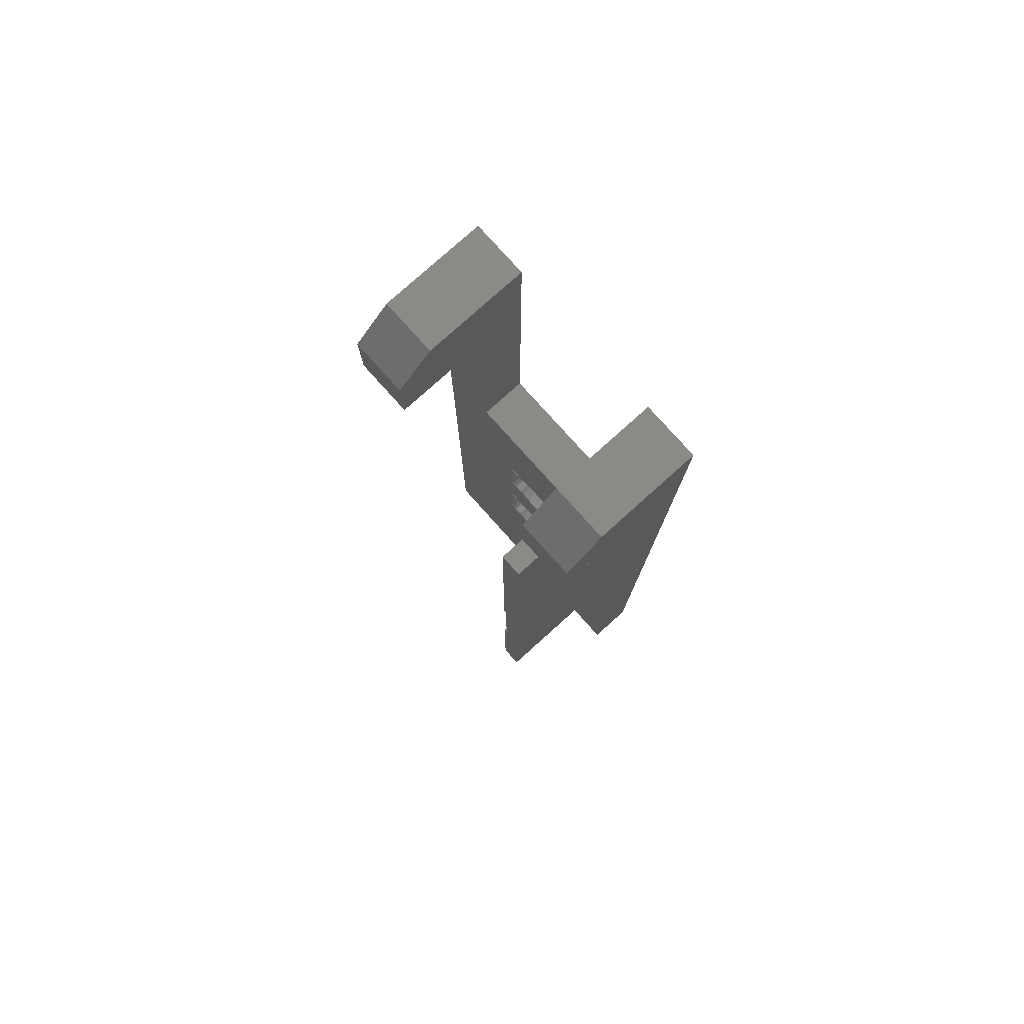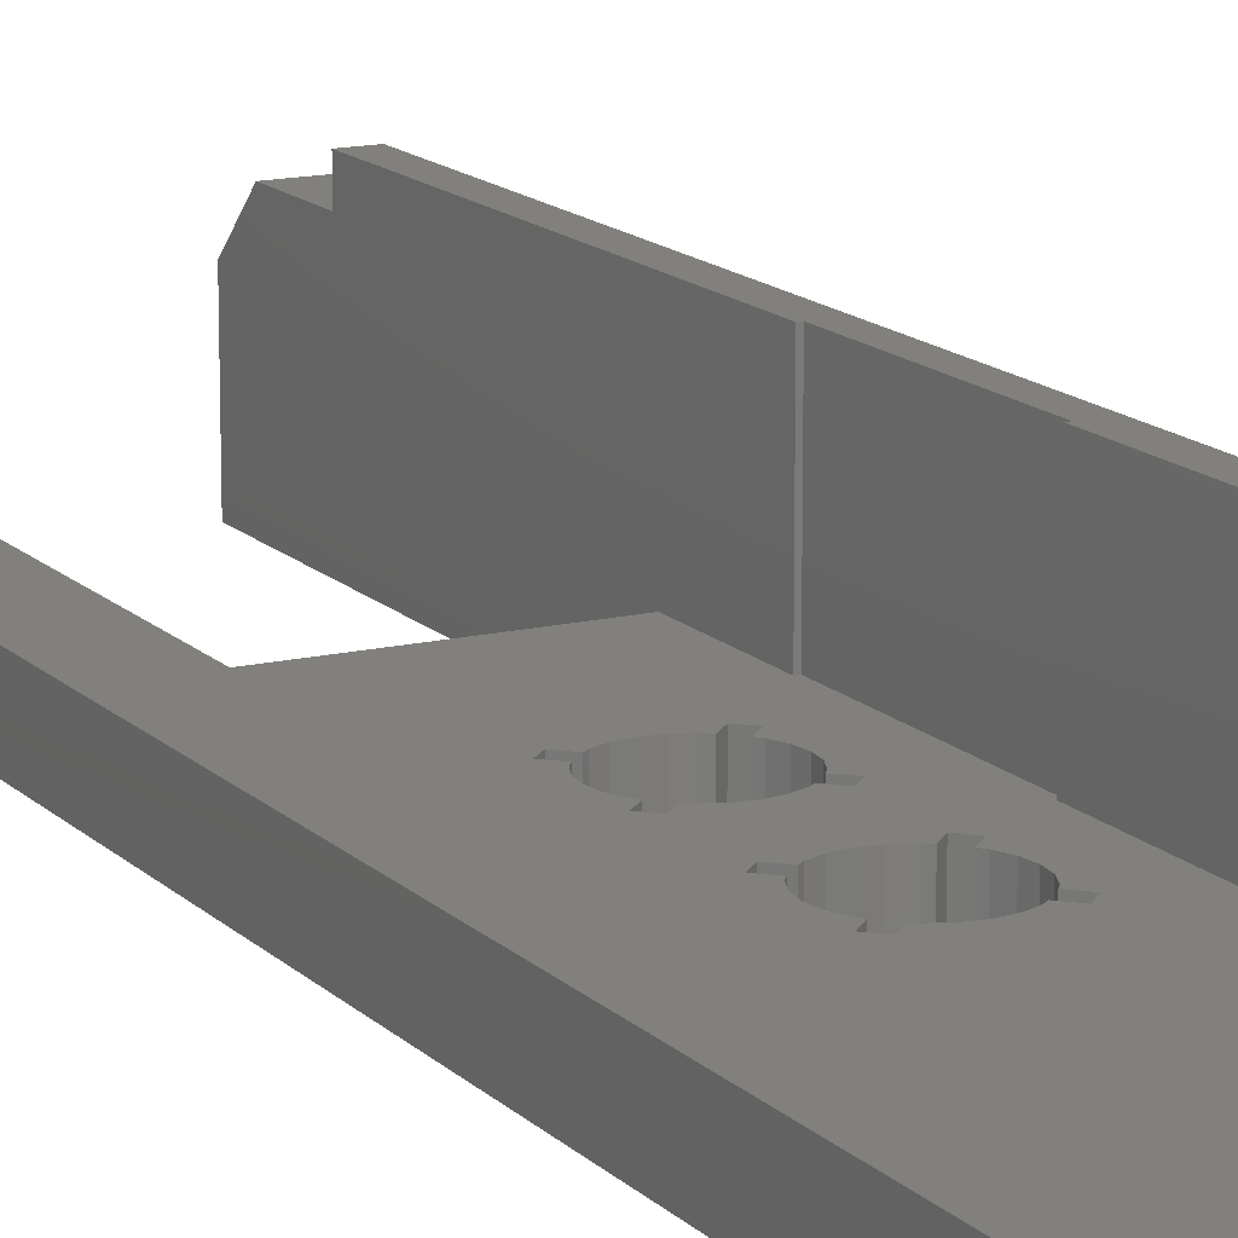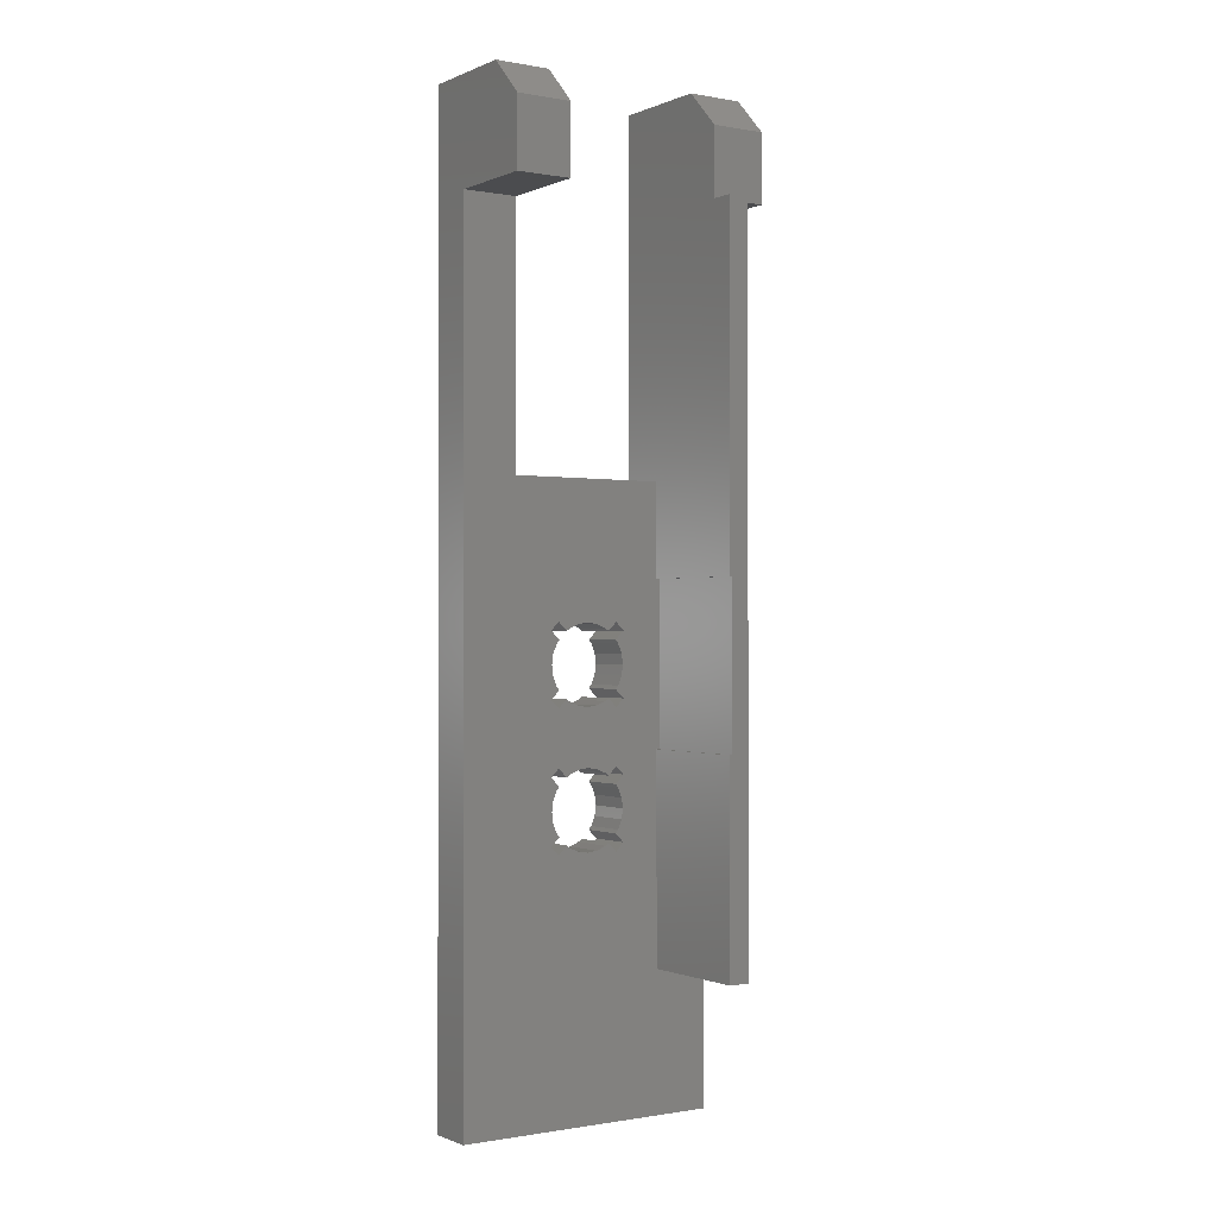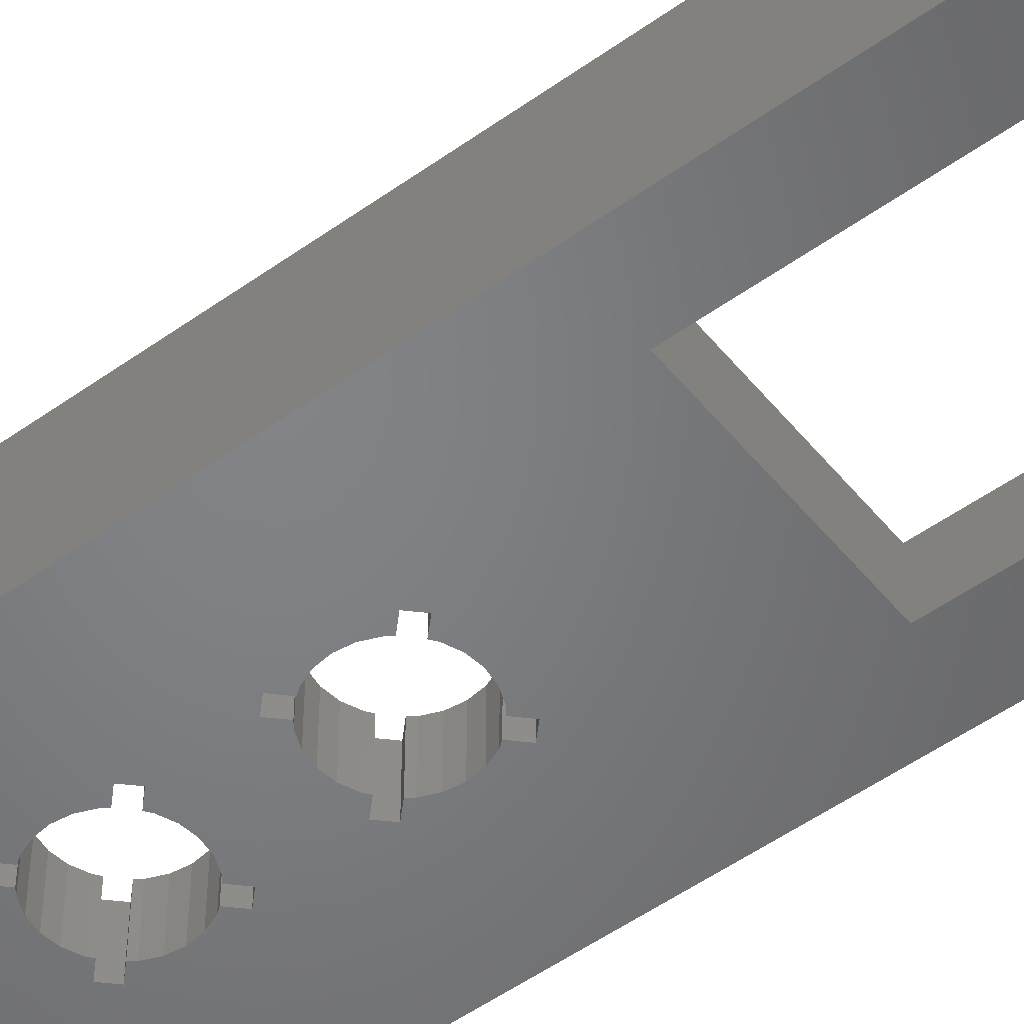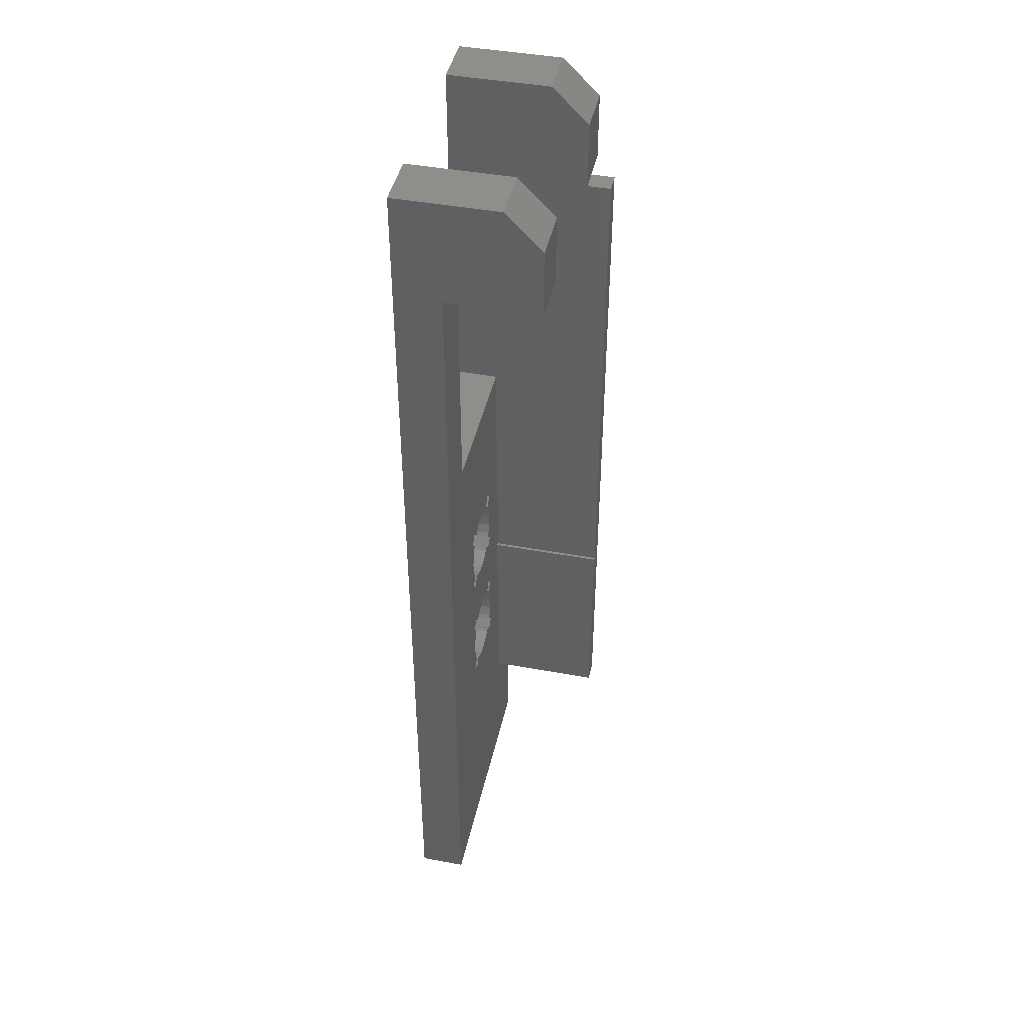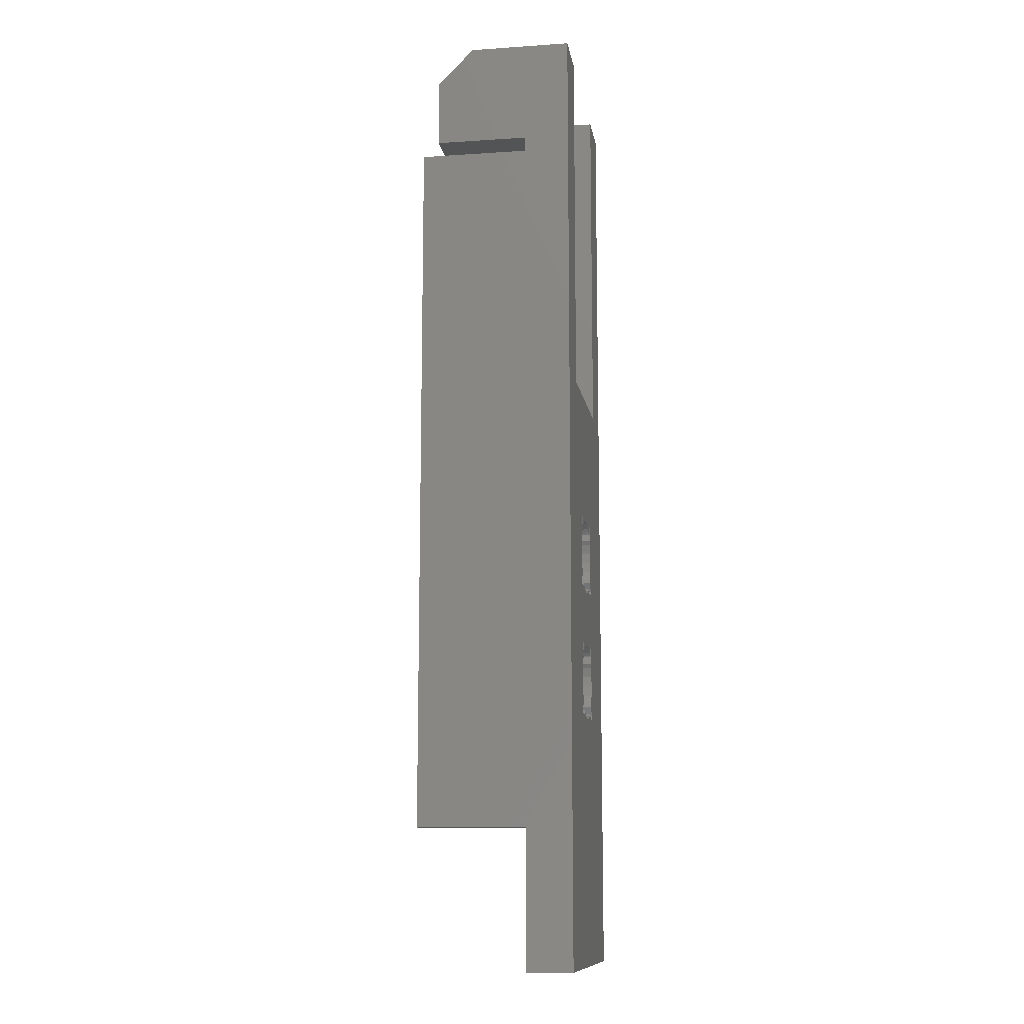
<metadata>
{"format":"stl","ext":"stl","renderer":"f3d","projection":"perspective","resolution":1024,"background":"white","views":[{"elev":79.1,"azim":48.1,"up":"+Y"},{"elev":14.5,"azim":-27.5,"up":"+Z"},{"elev":-0.6,"azim":-33.7,"up":"+Y"},{"elev":-51.5,"azim":127.9,"up":"+Z"},{"elev":43.6,"azim":-77.7,"up":"+Y"},{"elev":-11.7,"azim":99.1,"up":"+Y"}]}
</metadata>
<code>
# stl→obj: 190 verts, 384 faces
v 0 74 4
v 0 83 8.85
v 0 83 0
v 0 79.85 12
v 0 0 0
v 0 0 4
v 0 74 12
v 23 79.85 12
v 20.05 74 12
v 23 74 12
v 18.25 79.85 12
v 18.25 74 12
v 4.75 74 12
v 4.75 79.85 12
v 23 74 4
v 23 83 8.85
v 23 83 0
v 23 0 0
v 23 0 4
v 18.25 83 8.85
v 18.25 83 0
v 4.75 83 0
v 4.75 83 8.85
v 18.25 52 0
v 14.9 37 0
v 14.96 39.76 0
v 14.96 34.24 0
v 14.78 36.12 0
v 14.44 35.3 0
v 14.21 35 0
v 14.26 28.76 0
v 14.96 28.06 0
v 14.26 33.54 0
v 13.2 28.24 0
v 13.5 28.01 0
v 12.38 28.58 0
v 13.2 34.06 0
v 13.5 34.29 0
v 12.38 33.72 0
v 11.5 28.7 0
v 11.5 33.6 0
v 10.62 28.58 0
v 10.62 33.72 0
v 8.742 28.76 0
v 9.8 28.24 0
v 9.496 28.01 0
v 8.742 33.54 0
v 9.8 34.06 0
v 9.496 34.29 0
v 8.035 28.06 0
v 8.035 34.24 0
v 14.9 25.3 0
v 14.96 22.54 0
v 14.78 24.42 0
v 14.44 23.6 0
v 14.21 23.3 0
v 14.26 21.84 0
v 11.5 21.9 0
v 13.2 22.36 0
v 13.5 22.59 0
v 12.38 22.02 0
v 8.742 21.84 0
v 10.62 22.02 0
v 9.8 22.36 0
v 9.496 22.59 0
v 8.1 25.3 0
v 4.75 52 0
v 8.035 39.76 0
v 8.035 22.54 0
v 14.26 40.46 0
v 13.2 39.94 0
v 13.5 39.71 0
v 12.38 40.28 0
v 11.5 40.4 0
v 8.742 40.46 0
v 10.62 40.28 0
v 9.8 39.94 0
v 9.496 39.71 0
v 14.78 26.18 0
v 14.44 27 0
v 14.21 27.3 0
v 14.78 37.88 0
v 14.44 38.7 0
v 14.21 39 0
v 8.216 24.42 0
v 8.556 23.6 0
v 8.789 23.3 0
v 8.556 27 0
v 8.789 27.3 0
v 8.216 26.18 0
v 8.216 36.12 0
v 8.1 37 0
v 8.556 35.3 0
v 8.789 35 0
v 8.556 38.7 0
v 8.789 39 0
v 8.216 37.88 0
v 20.05 74 4
v 4.75 74 4
v 18.25 74 14
v 20.05 74 14
v 4.75 52 4
v 4.5 44 4
v 4.5 30 4
v 18.25 44 4
v 18.25 52 4
v 18.25 30 4
v 14.9 25.3 4
v 14.96 22.54 4
v 14.78 26.18 4
v 14.96 28.06 4
v 14.44 27 4
v 14.21 27.3 4
v 14.26 28.76 4
v 13.2 28.24 4
v 13.5 28.01 4
v 12.38 28.58 4
v 11.5 28.7 4
v 9.8 28.24 4
v 8.742 28.76 4
v 9.496 28.01 4
v 10.62 28.58 4
v 8.1 25.3 4
v 8.035 22.54 4
v 8.035 28.06 4
v 20.05 12 4
v 18.25 12 4
v 14.26 21.84 4
v 11.5 21.9 4
v 13.2 22.36 4
v 13.5 22.59 4
v 12.38 22.02 4
v 8.742 21.84 4
v 10.62 22.02 4
v 9.8 22.36 4
v 9.496 22.59 4
v 14.78 24.42 4
v 14.44 23.6 4
v 14.21 23.3 4
v 8.216 26.18 4
v 8.556 27 4
v 8.789 27.3 4
v 8.556 23.6 4
v 8.789 23.3 4
v 8.216 24.42 4
v 18.5 30 4
v 14.9 37 4
v 14.96 34.24 4
v 14.96 39.76 4
v 14.78 37.88 4
v 14.44 38.7 4
v 14.21 39 4
v 18.5 44 4
v 14.26 40.46 4
v 13.2 39.94 4
v 13.5 39.71 4
v 12.38 40.28 4
v 11.5 40.4 4
v 10.62 40.28 4
v 9.8 39.94 4
v 8.742 40.46 4
v 9.496 39.71 4
v 8.1 37 4
v 8.035 39.76 4
v 14.26 33.54 4
v 13.2 34.06 4
v 13.5 34.29 4
v 12.38 33.72 4
v 11.5 33.6 4
v 10.62 33.72 4
v 8.742 33.54 4
v 9.8 34.06 4
v 9.496 34.29 4
v 8.035 34.24 4
v 14.78 36.12 4
v 14.44 35.3 4
v 14.21 35 4
v 8.216 37.88 4
v 8.556 38.7 4
v 8.789 39 4
v 8.556 35.3 4
v 8.789 35 4
v 8.216 36.12 4
v 18.25 30 14
v 18.25 12 14
v 18.25 52 14
v 18.25 44 14
v 18.5 44 14
v 20.05 12 14
v 18.5 30 14
f 1 2 3
f 2 1 4
f 5 1 3
f 1 5 6
f 4 1 7
f 8 9 10
f 11 9 8
f 9 11 12
f 4 13 14
f 13 4 7
f 15 16 8
f 15 8 10
f 16 15 17
f 18 15 19
f 15 18 17
f 17 20 16
f 20 17 21
f 22 2 23
f 2 22 3
f 24 25 26
f 27 28 25
f 27 29 28
f 29 27 30
f 31 27 32
f 31 33 27
f 34 31 35
f 36 31 34
f 31 36 33
f 33 37 38
f 39 33 36
f 33 39 37
f 40 39 36
f 40 41 39
f 42 41 40
f 42 43 41
f 44 42 45
f 42 44 43
f 44 45 46
f 47 43 44
f 43 47 48
f 48 47 49
f 50 47 44
f 47 50 51
f 18 52 32
f 53 54 52
f 53 55 54
f 55 53 56
f 18 24 17
f 52 18 53
f 18 57 53
f 58 57 18
f 57 59 60
f 57 61 59
f 57 58 61
f 5 58 18
f 62 58 5
f 63 62 64
f 64 62 65
f 58 62 63
f 66 5 50
f 50 5 51
f 51 67 68
f 62 5 69
f 51 5 67
f 3 67 5
f 67 3 22
f 17 24 21
f 18 32 24
f 27 24 32
f 25 24 27
f 70 24 26
f 71 70 72
f 73 70 71
f 74 70 73
f 70 74 24
f 75 74 76
f 75 76 77
f 75 77 78
f 74 75 67
f 67 75 68
f 74 67 24
f 79 32 52
f 80 32 79
f 32 80 81
f 82 26 25
f 83 26 82
f 26 83 84
f 85 69 66
f 86 69 85
f 69 86 87
f 88 50 89
f 90 50 88
f 66 50 90
f 5 66 69
f 91 51 92
f 93 51 91
f 51 93 94
f 95 68 96
f 97 68 95
f 92 68 97
f 68 92 51
f 98 10 9
f 10 98 15
f 1 13 7
f 13 1 99
f 9 100 101
f 100 9 12
f 2 14 23
f 14 2 4
f 20 8 16
f 8 20 11
f 1 102 99
f 103 1 104
f 102 1 103
f 102 105 106
f 105 102 103
f 107 108 109
f 107 110 108
f 111 112 110
f 112 111 113
f 110 107 111
f 107 114 111
f 114 115 116
f 114 117 115
f 118 114 107
f 114 118 117
f 104 118 107
f 119 120 121
f 122 120 119
f 118 120 122
f 123 104 124
f 120 104 125
f 118 104 120
f 126 15 98
f 15 126 19
f 127 19 126
f 107 109 127
f 128 127 109
f 129 127 128
f 130 128 131
f 132 128 130
f 129 128 132
f 133 127 129
f 133 129 134
f 133 134 135
f 133 135 136
f 127 133 6
f 6 133 124
f 127 6 19
f 104 6 124
f 6 104 1
f 137 109 108
f 138 109 137
f 109 138 139
f 104 140 125
f 141 125 140
f 125 141 142
f 143 124 144
f 145 124 143
f 123 124 145
f 140 104 123
f 146 147 148
f 149 150 147
f 149 151 150
f 151 149 152
f 149 153 105
f 147 153 149
f 153 147 146
f 105 154 149
f 154 155 156
f 157 154 105
f 154 157 155
f 105 158 157
f 103 158 105
f 158 103 159
f 160 161 162
f 159 161 160
f 104 163 103
f 161 103 164
f 159 103 161
f 146 148 107
f 165 107 148
f 166 165 167
f 168 165 166
f 165 168 107
f 169 107 168
f 104 169 170
f 171 170 172
f 171 172 173
f 104 170 171
f 169 104 107
f 174 104 171
f 163 104 174
f 175 148 147
f 176 148 175
f 148 176 177
f 178 164 163
f 179 164 178
f 164 179 180
f 181 174 182
f 183 174 181
f 163 174 183
f 103 163 164
f 5 19 6
f 19 5 18
f 127 184 107
f 184 127 185
f 12 20 21
f 20 12 11
f 24 12 21
f 106 12 24
f 186 12 106
f 12 186 100
f 105 186 106
f 186 105 187
f 101 188 189
f 186 101 100
f 101 186 188
f 188 186 187
f 190 189 188
f 185 190 184
f 190 185 189
f 189 9 101
f 126 9 189
f 9 126 98
f 127 189 185
f 189 127 126
f 71 156 155
f 156 71 72
f 182 93 181
f 93 182 94
f 78 160 162
f 160 78 77
f 76 158 159
f 158 76 74
f 73 155 157
f 155 73 71
f 77 159 160
f 159 77 76
f 163 97 178
f 97 163 92
f 183 92 163
f 92 183 91
f 178 95 179
f 95 178 97
f 25 150 82
f 150 25 147
f 82 151 83
f 151 82 150
f 39 169 168
f 169 39 41
f 74 157 158
f 157 74 73
f 181 91 183
f 91 181 93
f 179 96 180
f 96 179 95
f 30 176 29
f 176 30 177
f 28 147 25
f 147 28 175
f 37 168 166
f 168 37 39
f 41 170 169
f 170 41 43
f 48 173 172
f 173 48 49
f 83 152 84
f 152 83 151
f 29 175 28
f 175 29 176
f 38 166 167
f 166 38 37
f 43 172 170
f 172 43 48
f 171 51 174
f 51 171 47
f 26 154 70
f 154 26 149
f 156 70 154
f 70 156 72
f 174 94 182
f 94 174 51
f 84 149 26
f 149 84 152
f 47 173 49
f 173 47 171
f 165 38 167
f 38 165 33
f 180 68 164
f 68 180 96
f 27 177 30
f 177 27 148
f 78 161 75
f 161 78 162
f 33 148 27
f 148 33 165
f 164 75 161
f 75 164 68
f 146 188 153
f 188 146 190
f 146 184 190
f 184 146 107
f 105 188 187
f 188 105 153
f 34 116 115
f 116 34 35
f 144 86 143
f 86 144 87
f 46 119 121
f 119 46 45
f 42 118 122
f 118 42 40
f 36 115 117
f 115 36 34
f 45 122 119
f 122 45 42
f 123 90 140
f 90 123 66
f 145 66 123
f 66 145 85
f 140 88 141
f 88 140 90
f 52 110 79
f 110 52 108
f 79 112 80
f 112 79 110
f 61 129 132
f 129 61 58
f 40 117 118
f 117 40 36
f 143 85 145
f 85 143 86
f 141 89 142
f 89 141 88
f 56 138 55
f 138 56 139
f 54 108 52
f 108 54 137
f 59 132 130
f 132 59 61
f 58 134 129
f 134 58 63
f 64 136 135
f 136 64 65
f 80 113 81
f 113 80 112
f 55 137 54
f 137 55 138
f 60 130 131
f 130 60 59
f 63 135 134
f 135 63 64
f 133 69 124
f 69 133 62
f 31 111 114
f 111 31 32
f 35 114 116
f 114 35 31
f 124 87 144
f 87 124 69
f 81 111 32
f 111 81 113
f 62 136 65
f 136 62 133
f 128 60 131
f 60 128 57
f 142 50 125
f 50 142 89
f 53 139 56
f 139 53 109
f 44 121 120
f 121 44 46
f 57 109 53
f 109 57 128
f 50 120 125
f 120 50 44
f 99 23 14
f 99 14 13
f 23 99 22
f 67 99 102
f 99 67 22
f 24 102 106
f 102 24 67

</code>
